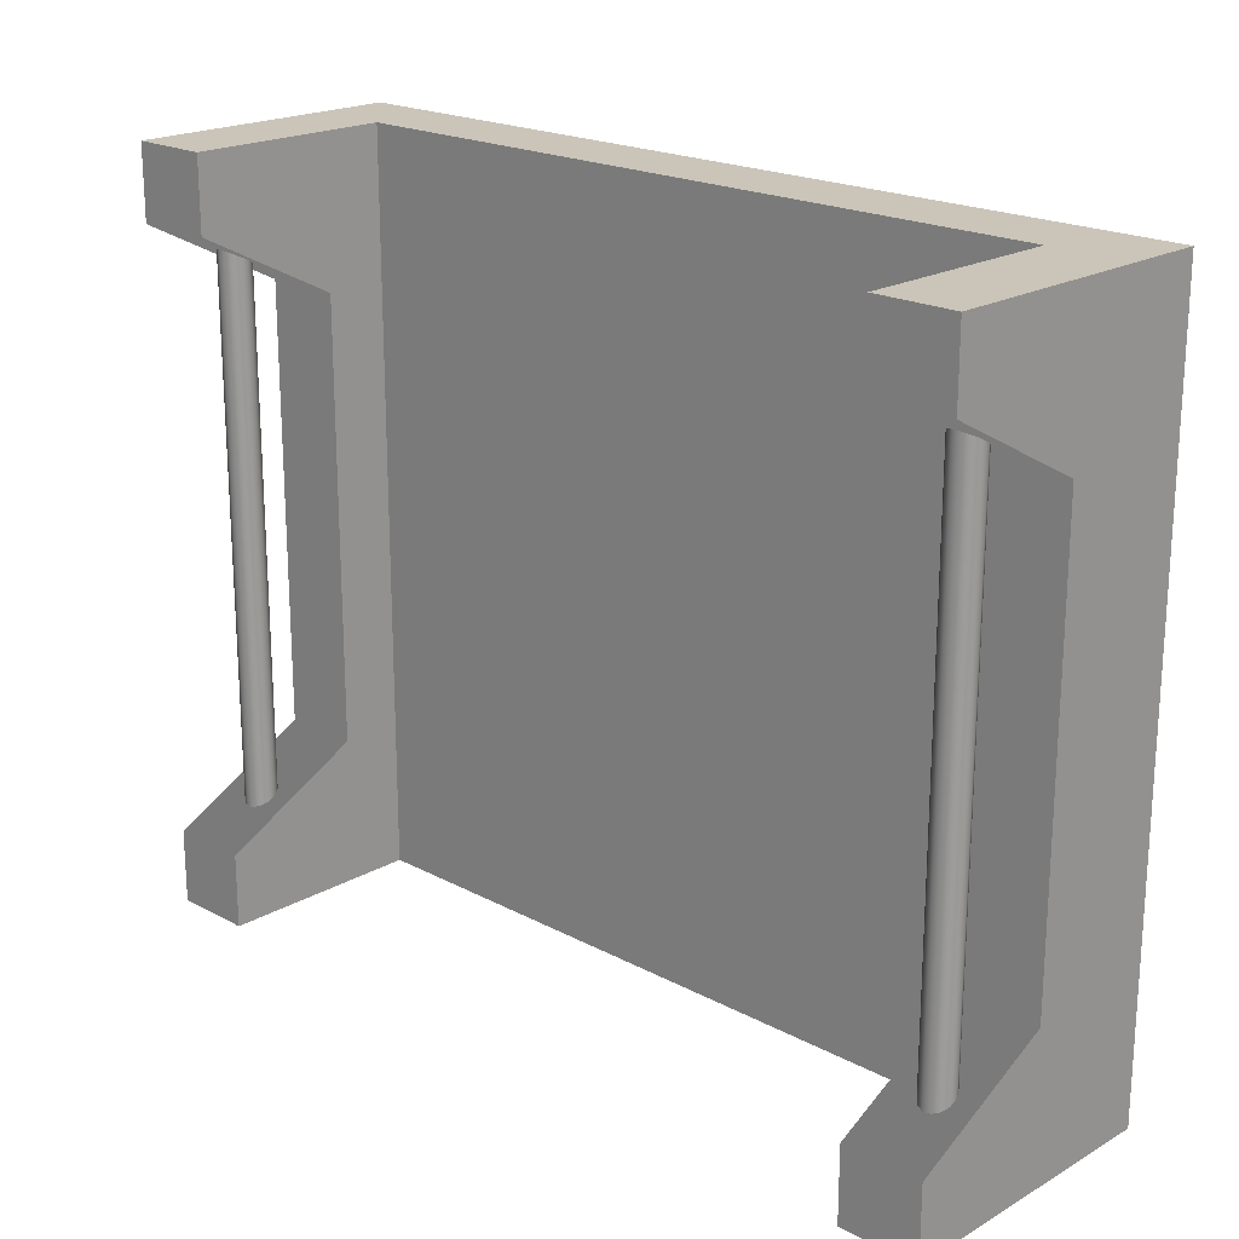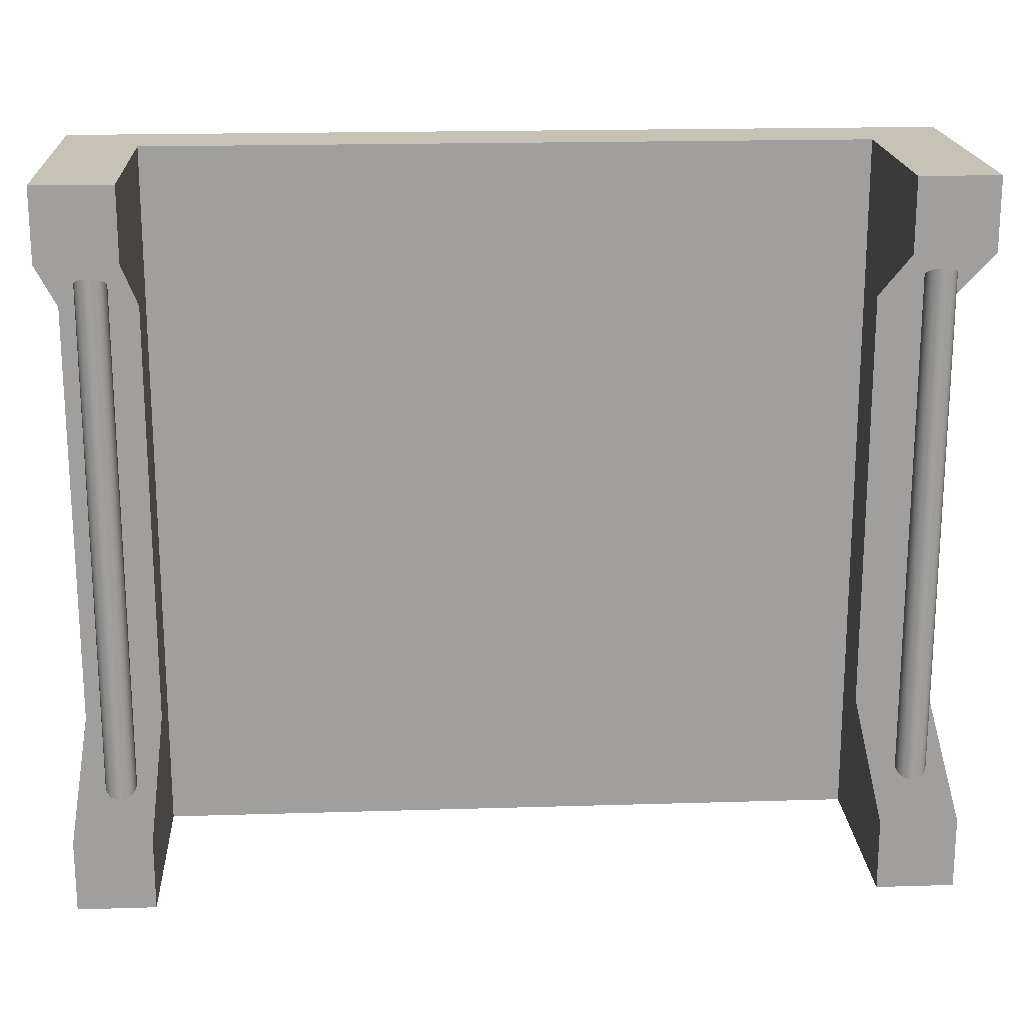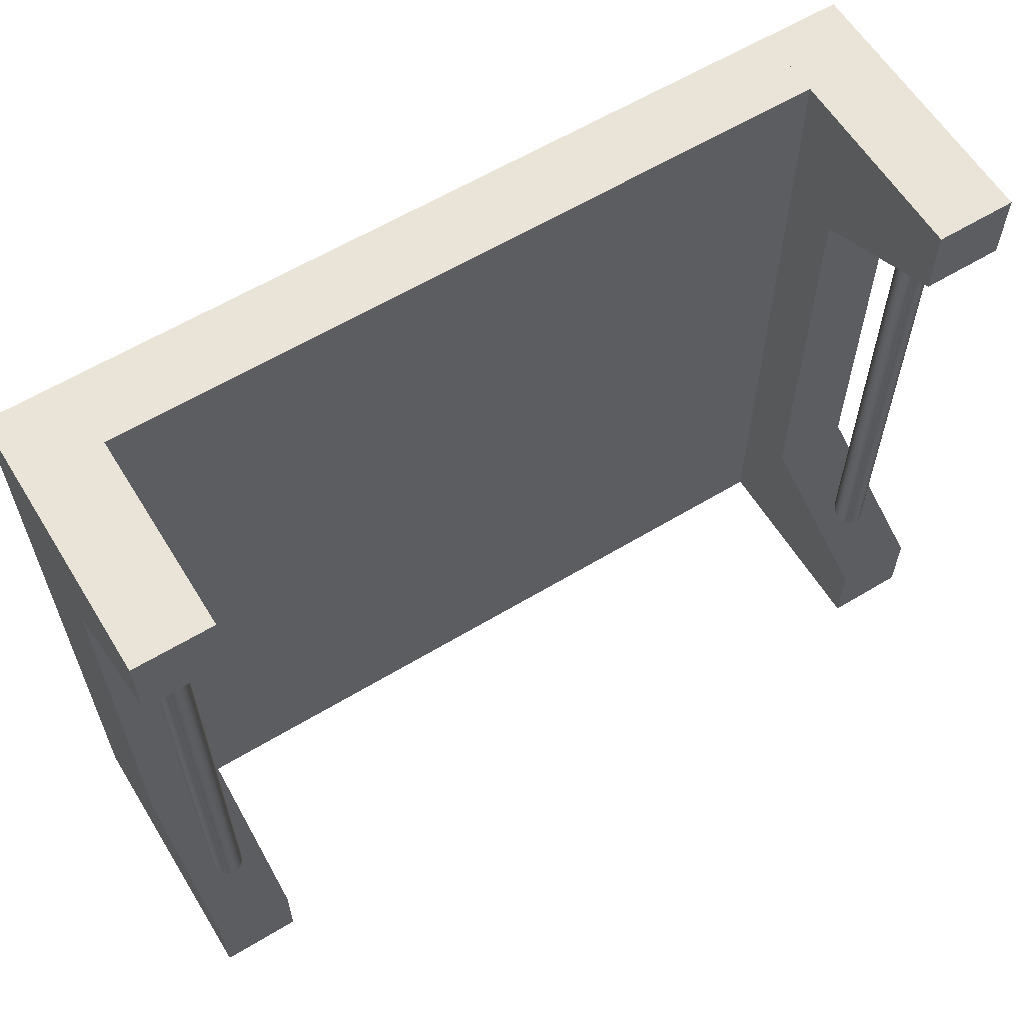
<metadata>
{"format":"obj","ext":"obj","renderer":"f3d","projection":"perspective","resolution":1024,"background":"white","views":[{"elev":20.3,"azim":-136.0,"up":"+Z"},{"elev":18.9,"azim":176.7,"up":"+Z"},{"elev":60.8,"azim":148.4,"up":"+Z"}]}
</metadata>
<code>
g default
v 0.5682 0.281 0.9013
v 0.5613 0.2733 0.9013
v 0.5682 0.281 0.8007
v 0.5613 0.2733 0.8007
v 0.5516 0.2696 0.9013
v 0.5516 0.2696 0.8007
v 0.5413 0.2708 0.9013
v 0.5413 0.2708 0.8007
v 0.5328 0.2767 0.9013
v 0.5328 0.2767 0.8007
v 0.528 0.2859 0.9013
v 0.528 0.2859 0.8007
v 0.528 0.2963 0.9013
v 0.528 0.2963 0.8007
v 0.5328 0.3055 0.9013
v 0.5328 0.3055 0.8007
v 0.5413 0.3113 0.9013
v 0.5413 0.3113 0.8007
v 0.5516 0.3126 0.9013
v 0.5516 0.3126 0.8007
v 0.5613 0.3089 0.9013
v 0.5613 0.3089 0.8007
v 0.5682 0.3012 0.9013
v 0.5682 0.3012 0.8007
v 0.5706 0.2911 0.9013
v 0.5706 0.2911 0.8007
v 0.5682 0.281 0.7
v 0.5613 0.2733 0.7
v 0.5516 0.2696 0.7
v 0.5413 0.2708 0.7
v 0.5328 0.2767 0.7
v 0.528 0.2859 0.7
v 0.528 0.2963 0.7
v 0.5328 0.3055 0.7
v 0.5413 0.3113 0.7
v 0.5516 0.3126 0.7
v 0.5613 0.3089 0.7
v 0.5682 0.3012 0.7
v 0.5706 0.2911 0.7
v 0.5682 0.281 0.5994
v 0.5613 0.2733 0.5994
v 0.5516 0.2696 0.5994
v 0.5413 0.2708 0.5994
v 0.5328 0.2767 0.5994
v 0.528 0.2859 0.5994
v 0.528 0.2963 0.5994
v 0.5328 0.3055 0.5994
v 0.5413 0.3113 0.5994
v 0.5516 0.3126 0.5994
v 0.5613 0.3089 0.5994
v 0.5682 0.3012 0.5994
v 0.5706 0.2911 0.5994
v 0.5682 0.281 0.4988
v 0.5613 0.2733 0.4988
v 0.5516 0.2696 0.4988
v 0.5413 0.2708 0.4988
v 0.5328 0.2767 0.4988
v 0.528 0.2859 0.4988
v 0.528 0.2963 0.4988
v 0.5328 0.3055 0.4988
v 0.5413 0.3113 0.4988
v 0.5516 0.3126 0.4988
v 0.5613 0.3089 0.4988
v 0.5682 0.3012 0.4988
v 0.5706 0.2911 0.4988
v 0.5682 0.281 0.3981
v 0.5613 0.2733 0.3981
v 0.5516 0.2696 0.3981
v 0.5413 0.2708 0.3981
v 0.5328 0.2767 0.3981
v 0.528 0.2859 0.3981
v 0.528 0.2963 0.3981
v 0.5328 0.3055 0.3981
v 0.5413 0.3113 0.3981
v 0.5516 0.3126 0.3981
v 0.5613 0.3089 0.3981
v 0.5682 0.3012 0.3981
v 0.5706 0.2911 0.3981
v 0.5682 0.281 0.2975
v 0.5613 0.2733 0.2975
v 0.5516 0.2696 0.2975
v 0.5413 0.2708 0.2975
v 0.5328 0.2767 0.2975
v 0.528 0.2859 0.2975
v 0.528 0.2963 0.2975
v 0.5328 0.3055 0.2975
v 0.5413 0.3113 0.2975
v 0.5516 0.3126 0.2975
v 0.5613 0.3089 0.2975
v 0.5682 0.3012 0.2975
v 0.5706 0.2911 0.2975
v 0.5682 0.281 0.1968
v 0.5613 0.2733 0.1968
v 0.5516 0.2696 0.1968
v 0.5413 0.2708 0.1968
v 0.5328 0.2767 0.1968
v 0.528 0.2859 0.1968
v 0.528 0.2963 0.1968
v 0.5328 0.3055 0.1968
v 0.5413 0.3113 0.1968
v 0.5516 0.3126 0.1968
v 0.5613 0.3089 0.1968
v 0.5682 0.3012 0.1968
v 0.5706 0.2911 0.1968
v 0.5682 0.281 0.09618
v 0.5613 0.2733 0.09618
v 0.5516 0.2696 0.09618
v 0.5413 0.2708 0.09618
v 0.5328 0.2767 0.09618
v 0.528 0.2859 0.09618
v 0.528 0.2963 0.09618
v 0.5328 0.3055 0.09618
v 0.5413 0.3113 0.09618
v 0.5516 0.3126 0.09618
v 0.5613 0.3089 0.09618
v 0.5682 0.3012 0.09618
v 0.5706 0.2911 0.09618
v 0.5 0 1
v 0.6074 0 1
v 0.5 0.3765 1
v 0.6074 0.3765 1
v 0.5 0.3765 0.9
v 0.6074 0.3765 0.9
v 0.5 0.1839 0.8
v 0.6074 0.1839 0.8
v 0.5 0.1839 0.7
v 0.6074 0.1839 0.7
v 0.5 0.1839 0.6
v 0.6074 0.1839 0.6
v 0.5 0.1839 0.5
v 0.6074 0.1839 0.5
v 0.5 0.1839 0.4
v 0.6074 0.1839 0.4
v 0.5 0.1839 0.3
v 0.6074 0.1839 0.3
v 0.5 0.1839 0.2
v 0.6074 0.1839 0.2
v 0.5 0.3765 0.1
v 0.6074 0.3765 0.1
v 0.5 0.3765 0
v 0.6074 0.3765 0
v 0.5 0 0
v 0.6074 0 0
v 0.5 0 0.1
v 0.6074 0 0.1
v 0.5 0 0.2
v 0.6074 0 0.2
v 0.5 0 0.3
v 0.6074 0 0.3
v 0.5 0 0.4
v 0.6074 0 0.4
v 0.5 0 0.5
v 0.6074 0 0.5
v 0.5 0 0.6
v 0.6074 0 0.6
v 0.5 0 0.7
v 0.6074 0 0.7
v 0.5 0 0.8
v 0.6074 0 0.8
v 0.5 0 0.9
v 0.6074 0 0.9
v -0.5393 0.281 0.9013
v -0.5461 0.2733 0.9013
v -0.5393 0.281 0.8007
v -0.5461 0.2733 0.8007
v -0.5558 0.2696 0.9013
v -0.5558 0.2696 0.8007
v -0.5661 0.2708 0.9013
v -0.5661 0.2708 0.8007
v -0.5747 0.2767 0.9013
v -0.5747 0.2767 0.8007
v -0.5795 0.2859 0.9013
v -0.5795 0.2859 0.8007
v -0.5795 0.2963 0.9013
v -0.5795 0.2963 0.8007
v -0.5747 0.3055 0.9013
v -0.5747 0.3055 0.8007
v -0.5661 0.3113 0.9013
v -0.5661 0.3113 0.8007
v -0.5558 0.3126 0.9013
v -0.5558 0.3126 0.8007
v -0.5461 0.3089 0.9013
v -0.5461 0.3089 0.8007
v -0.5393 0.3012 0.9013
v -0.5393 0.3012 0.8007
v -0.5368 0.2911 0.9013
v -0.5368 0.2911 0.8007
v -0.5393 0.281 0.7
v -0.5461 0.2733 0.7
v -0.5558 0.2696 0.7
v -0.5661 0.2708 0.7
v -0.5747 0.2767 0.7
v -0.5795 0.2859 0.7
v -0.5795 0.2963 0.7
v -0.5747 0.3055 0.7
v -0.5661 0.3113 0.7
v -0.5558 0.3126 0.7
v -0.5461 0.3089 0.7
v -0.5393 0.3012 0.7
v -0.5368 0.2911 0.7
v -0.5393 0.281 0.5994
v -0.5461 0.2733 0.5994
v -0.5558 0.2696 0.5994
v -0.5661 0.2708 0.5994
v -0.5747 0.2767 0.5994
v -0.5795 0.2859 0.5994
v -0.5795 0.2963 0.5994
v -0.5747 0.3055 0.5994
v -0.5661 0.3113 0.5994
v -0.5558 0.3126 0.5994
v -0.5461 0.3089 0.5994
v -0.5393 0.3012 0.5994
v -0.5368 0.2911 0.5994
v -0.5393 0.281 0.4988
v -0.5461 0.2733 0.4988
v -0.5558 0.2696 0.4988
v -0.5661 0.2708 0.4988
v -0.5747 0.2767 0.4988
v -0.5795 0.2859 0.4988
v -0.5795 0.2963 0.4988
v -0.5747 0.3055 0.4988
v -0.5661 0.3113 0.4988
v -0.5558 0.3126 0.4988
v -0.5461 0.3089 0.4988
v -0.5393 0.3012 0.4988
v -0.5368 0.2911 0.4988
v -0.5393 0.281 0.3981
v -0.5461 0.2733 0.3981
v -0.5558 0.2696 0.3981
v -0.5661 0.2708 0.3981
v -0.5747 0.2767 0.3981
v -0.5795 0.2859 0.3981
v -0.5795 0.2963 0.3981
v -0.5747 0.3055 0.3981
v -0.5661 0.3113 0.3981
v -0.5558 0.3126 0.3981
v -0.5461 0.3089 0.3981
v -0.5393 0.3012 0.3981
v -0.5368 0.2911 0.3981
v -0.5393 0.281 0.2975
v -0.5461 0.2733 0.2975
v -0.5558 0.2696 0.2975
v -0.5661 0.2708 0.2975
v -0.5747 0.2767 0.2975
v -0.5795 0.2859 0.2975
v -0.5795 0.2963 0.2975
v -0.5747 0.3055 0.2975
v -0.5661 0.3113 0.2975
v -0.5558 0.3126 0.2975
v -0.5461 0.3089 0.2975
v -0.5393 0.3012 0.2975
v -0.5368 0.2911 0.2975
v -0.5393 0.281 0.1968
v -0.5461 0.2733 0.1968
v -0.5558 0.2696 0.1968
v -0.5661 0.2708 0.1968
v -0.5747 0.2767 0.1968
v -0.5795 0.2859 0.1968
v -0.5795 0.2963 0.1968
v -0.5747 0.3055 0.1968
v -0.5661 0.3113 0.1968
v -0.5558 0.3126 0.1968
v -0.5461 0.3089 0.1968
v -0.5393 0.3012 0.1968
v -0.5368 0.2911 0.1968
v -0.5393 0.281 0.09618
v -0.5461 0.2733 0.09618
v -0.5558 0.2696 0.09618
v -0.5661 0.2708 0.09618
v -0.5747 0.2767 0.09618
v -0.5795 0.2859 0.09618
v -0.5795 0.2963 0.09618
v -0.5747 0.3055 0.09618
v -0.5661 0.3113 0.09618
v -0.5558 0.3126 0.09618
v -0.5461 0.3089 0.09618
v -0.5393 0.3012 0.09618
v -0.5368 0.2911 0.09618
v -0.6079 0 1
v -0.5 0 1
v -0.6079 0.3765 1
v -0.5 0.3765 1
v -0.6079 0.3765 0.9
v -0.5 0.3765 0.9
v -0.6079 0.1839 0.8
v -0.5 0.1839 0.8
v -0.6079 0.1839 0.7
v -0.5 0.1839 0.7
v -0.6079 0.1839 0.6
v -0.5 0.1839 0.6
v -0.6079 0.1839 0.5
v -0.5 0.1839 0.5
v -0.6079 0.1839 0.4
v -0.5 0.1839 0.4
v -0.6079 0.1839 0.3
v -0.5 0.1839 0.3
v -0.6079 0.1839 0.2
v -0.5 0.1839 0.2
v -0.6079 0.3765 0.1
v -0.5 0.3765 0.1
v -0.6079 0.3765 0
v -0.5 0.3765 0
v -0.6079 0 0
v -0.5 0 0
v -0.6079 0 0.1
v -0.5 0 0.1
v -0.6079 0 0.2
v -0.5 0 0.2
v -0.6079 0 0.3
v -0.5 0 0.3
v -0.6079 0 0.4
v -0.5 0 0.4
v -0.6079 0 0.5
v -0.5 0 0.5
v -0.6079 0 0.6
v -0.5 0 0.6
v -0.6079 0 0.7
v -0.5 0 0.7
v -0.6079 0 0.8
v -0.5 0 0.8
v -0.6079 0 0.9
v -0.5 0 0.9
v -0.5 0 1
v 0.5 0 1
v -0.5 0.1 1
v 0.5 0.1 1
v -0.5 0.1 0.9
v 0.5 0.1 0.9
v -0.5 0.1 0.8
v 0.5 0.1 0.8
v -0.5 0.1 0.7
v 0.5 0.1 0.7
v -0.5 0.1 0.6
v 0.5 0.1 0.6
v -0.5 0.1 0.5
v 0.5 0.1 0.5
v -0.5 0.1 0.4
v 0.5 0.1 0.4
v -0.5 0.1 0.3
v 0.5 0.1 0.3
v -0.5 0.1 0.2
v 0.5 0.1 0.2
v -0.5 0.1 0.1
v 0.5 0.1 0.1
v -0.5 0.1 0
v 0.5 0.1 0
v -0.5 0 0
v 0.5 0 0
v -0.5 0 0.1
v 0.5 0 0.1
v -0.5 0 0.2
v 0.5 0 0.2
v -0.5 0 0.3
v 0.5 0 0.3
v -0.5 0 0.4
v 0.5 0 0.4
v -0.5 0 0.5
v 0.5 0 0.5
v -0.5 0 0.6
v 0.5 0 0.6
v -0.5 0 0.7
v 0.5 0 0.7
v -0.5 0 0.8
v 0.5 0 0.8
v -0.5 0 0.9
v 0.5 0 0.9
g Mesh
f 1 2 3
f 2 4 3
f 2 5 4
f 5 6 4
f 5 7 6
f 7 8 6
f 7 9 8
f 9 10 8
f 9 11 10
f 11 12 10
f 11 13 12
f 13 14 12
f 13 15 14
f 15 16 14
f 15 17 16
f 17 18 16
f 17 19 18
f 19 20 18
f 19 21 20
f 21 22 20
f 21 23 22
f 23 24 22
f 23 25 24
f 25 26 24
f 25 1 26
f 1 3 26
f 3 4 27
f 4 28 27
f 4 6 28
f 6 29 28
f 6 8 29
f 8 30 29
f 8 10 30
f 10 31 30
f 10 12 31
f 12 32 31
f 12 14 32
f 14 33 32
f 14 16 33
f 16 34 33
f 16 18 34
f 18 35 34
f 18 20 35
f 20 36 35
f 20 22 36
f 22 37 36
f 22 24 37
f 24 38 37
f 24 26 38
f 26 39 38
f 26 3 39
f 3 27 39
f 27 28 40
f 28 41 40
f 28 29 41
f 29 42 41
f 29 30 42
f 30 43 42
f 30 31 43
f 31 44 43
f 31 32 44
f 32 45 44
f 32 33 45
f 33 46 45
f 33 34 46
f 34 47 46
f 34 35 47
f 35 48 47
f 35 36 48
f 36 49 48
f 36 37 49
f 37 50 49
f 37 38 50
f 38 51 50
f 38 39 51
f 39 52 51
f 39 27 52
f 27 40 52
f 40 41 53
f 41 54 53
f 41 42 54
f 42 55 54
f 42 43 55
f 43 56 55
f 43 44 56
f 44 57 56
f 44 45 57
f 45 58 57
f 45 46 58
f 46 59 58
f 46 47 59
f 47 60 59
f 47 48 60
f 48 61 60
f 48 49 61
f 49 62 61
f 49 50 62
f 50 63 62
f 50 51 63
f 51 64 63
f 51 52 64
f 52 65 64
f 52 40 65
f 40 53 65
f 53 54 66
f 54 67 66
f 54 55 67
f 55 68 67
f 55 56 68
f 56 69 68
f 56 57 69
f 57 70 69
f 57 58 70
f 58 71 70
f 58 59 71
f 59 72 71
f 59 60 72
f 60 73 72
f 60 61 73
f 61 74 73
f 61 62 74
f 62 75 74
f 62 63 75
f 63 76 75
f 63 64 76
f 64 77 76
f 64 65 77
f 65 78 77
f 65 53 78
f 53 66 78
f 66 67 79
f 67 80 79
f 67 68 80
f 68 81 80
f 68 69 81
f 69 82 81
f 69 70 82
f 70 83 82
f 70 71 83
f 71 84 83
f 71 72 84
f 72 85 84
f 72 73 85
f 73 86 85
f 73 74 86
f 74 87 86
f 74 75 87
f 75 88 87
f 75 76 88
f 76 89 88
f 76 77 89
f 77 90 89
f 77 78 90
f 78 91 90
f 78 66 91
f 66 79 91
f 79 80 92
f 80 93 92
f 80 81 93
f 81 94 93
f 81 82 94
f 82 95 94
f 82 83 95
f 83 96 95
f 83 84 96
f 84 97 96
f 84 85 97
f 85 98 97
f 85 86 98
f 86 99 98
f 86 87 99
f 87 100 99
f 87 88 100
f 88 101 100
f 88 89 101
f 89 102 101
f 89 90 102
f 90 103 102
f 90 91 103
f 91 104 103
f 91 79 104
f 79 92 104
f 92 93 105
f 93 106 105
f 93 94 106
f 94 107 106
f 94 95 107
f 95 108 107
f 95 96 108
f 96 109 108
f 96 97 109
f 97 110 109
f 97 98 110
f 98 111 110
f 98 99 111
f 99 112 111
f 99 100 112
f 100 113 112
f 100 101 113
f 101 114 113
f 101 102 114
f 102 115 114
f 102 103 115
f 103 116 115
f 103 104 116
f 104 117 116
f 104 92 117
f 92 105 117
f 118 119 120
f 119 121 120
f 120 121 122
f 121 123 122
f 122 123 124
f 123 125 124
f 124 125 126
f 125 127 126
f 126 127 128
f 127 129 128
f 128 129 130
f 129 131 130
f 130 131 132
f 131 133 132
f 132 133 134
f 133 135 134
f 134 135 136
f 135 137 136
f 136 137 138
f 137 139 138
f 138 139 140
f 139 141 140
f 140 141 142
f 141 143 142
f 142 143 144
f 143 145 144
f 144 145 146
f 145 147 146
f 146 147 148
f 147 149 148
f 148 149 150
f 149 151 150
f 150 151 152
f 151 153 152
f 152 153 154
f 153 155 154
f 154 155 156
f 155 157 156
f 156 157 158
f 157 159 158
f 158 159 160
f 159 161 160
f 160 161 118
f 161 119 118
f 145 143 139
f 143 141 139
f 147 145 137
f 145 139 137
f 149 147 135
f 147 137 135
f 151 149 133
f 149 135 133
f 153 151 131
f 151 133 131
f 155 153 129
f 153 131 129
f 157 155 127
f 155 129 127
f 159 157 125
f 157 127 125
f 161 159 123
f 159 125 123
f 119 161 121
f 161 123 121
f 142 144 140
f 144 138 140
f 144 146 138
f 146 136 138
f 146 148 136
f 148 134 136
f 148 150 134
f 150 132 134
f 150 152 132
f 152 130 132
f 152 154 130
f 154 128 130
f 154 156 128
f 156 126 128
f 156 158 126
f 158 124 126
f 158 160 124
f 160 122 124
f 160 118 122
f 118 120 122
f 162 163 164
f 163 165 164
f 163 166 165
f 166 167 165
f 166 168 167
f 168 169 167
f 168 170 169
f 170 171 169
f 170 172 171
f 172 173 171
f 172 174 173
f 174 175 173
f 174 176 175
f 176 177 175
f 176 178 177
f 178 179 177
f 178 180 179
f 180 181 179
f 180 182 181
f 182 183 181
f 182 184 183
f 184 185 183
f 184 186 185
f 186 187 185
f 186 162 187
f 162 164 187
f 164 165 188
f 165 189 188
f 165 167 189
f 167 190 189
f 167 169 190
f 169 191 190
f 169 171 191
f 171 192 191
f 171 173 192
f 173 193 192
f 173 175 193
f 175 194 193
f 175 177 194
f 177 195 194
f 177 179 195
f 179 196 195
f 179 181 196
f 181 197 196
f 181 183 197
f 183 198 197
f 183 185 198
f 185 199 198
f 185 187 199
f 187 200 199
f 187 164 200
f 164 188 200
f 188 189 201
f 189 202 201
f 189 190 202
f 190 203 202
f 190 191 203
f 191 204 203
f 191 192 204
f 192 205 204
f 192 193 205
f 193 206 205
f 193 194 206
f 194 207 206
f 194 195 207
f 195 208 207
f 195 196 208
f 196 209 208
f 196 197 209
f 197 210 209
f 197 198 210
f 198 211 210
f 198 199 211
f 199 212 211
f 199 200 212
f 200 213 212
f 200 188 213
f 188 201 213
f 201 202 214
f 202 215 214
f 202 203 215
f 203 216 215
f 203 204 216
f 204 217 216
f 204 205 217
f 205 218 217
f 205 206 218
f 206 219 218
f 206 207 219
f 207 220 219
f 207 208 220
f 208 221 220
f 208 209 221
f 209 222 221
f 209 210 222
f 210 223 222
f 210 211 223
f 211 224 223
f 211 212 224
f 212 225 224
f 212 213 225
f 213 226 225
f 213 201 226
f 201 214 226
f 214 215 227
f 215 228 227
f 215 216 228
f 216 229 228
f 216 217 229
f 217 230 229
f 217 218 230
f 218 231 230
f 218 219 231
f 219 232 231
f 219 220 232
f 220 233 232
f 220 221 233
f 221 234 233
f 221 222 234
f 222 235 234
f 222 223 235
f 223 236 235
f 223 224 236
f 224 237 236
f 224 225 237
f 225 238 237
f 225 226 238
f 226 239 238
f 226 214 239
f 214 227 239
f 227 228 240
f 228 241 240
f 228 229 241
f 229 242 241
f 229 230 242
f 230 243 242
f 230 231 243
f 231 244 243
f 231 232 244
f 232 245 244
f 232 233 245
f 233 246 245
f 233 234 246
f 234 247 246
f 234 235 247
f 235 248 247
f 235 236 248
f 236 249 248
f 236 237 249
f 237 250 249
f 237 238 250
f 238 251 250
f 238 239 251
f 239 252 251
f 239 227 252
f 227 240 252
f 240 241 253
f 241 254 253
f 241 242 254
f 242 255 254
f 242 243 255
f 243 256 255
f 243 244 256
f 244 257 256
f 244 245 257
f 245 258 257
f 245 246 258
f 246 259 258
f 246 247 259
f 247 260 259
f 247 248 260
f 248 261 260
f 248 249 261
f 249 262 261
f 249 250 262
f 250 263 262
f 250 251 263
f 251 264 263
f 251 252 264
f 252 265 264
f 252 240 265
f 240 253 265
f 253 254 266
f 254 267 266
f 254 255 267
f 255 268 267
f 255 256 268
f 256 269 268
f 256 257 269
f 257 270 269
f 257 258 270
f 258 271 270
f 258 259 271
f 259 272 271
f 259 260 272
f 260 273 272
f 260 261 273
f 261 274 273
f 261 262 274
f 262 275 274
f 262 263 275
f 263 276 275
f 263 264 276
f 264 277 276
f 264 265 277
f 265 278 277
f 265 253 278
f 253 266 278
f 279 280 281
f 280 282 281
f 281 282 283
f 282 284 283
f 283 284 285
f 284 286 285
f 285 286 287
f 286 288 287
f 287 288 289
f 288 290 289
f 289 290 291
f 290 292 291
f 291 292 293
f 292 294 293
f 293 294 295
f 294 296 295
f 295 296 297
f 296 298 297
f 297 298 299
f 298 300 299
f 299 300 301
f 300 302 301
f 301 302 303
f 302 304 303
f 303 304 305
f 304 306 305
f 305 306 307
f 306 308 307
f 307 308 309
f 308 310 309
f 309 310 311
f 310 312 311
f 311 312 313
f 312 314 313
f 313 314 315
f 314 316 315
f 315 316 317
f 316 318 317
f 317 318 319
f 318 320 319
f 319 320 321
f 320 322 321
f 321 322 279
f 322 280 279
f 306 304 300
f 304 302 300
f 308 306 298
f 306 300 298
f 310 308 296
f 308 298 296
f 312 310 294
f 310 296 294
f 314 312 292
f 312 294 292
f 316 314 290
f 314 292 290
f 318 316 288
f 316 290 288
f 320 318 286
f 318 288 286
f 322 320 284
f 320 286 284
f 280 322 282
f 322 284 282
f 303 305 301
f 305 299 301
f 305 307 299
f 307 297 299
f 307 309 297
f 309 295 297
f 309 311 295
f 311 293 295
f 311 313 293
f 313 291 293
f 313 315 291
f 315 289 291
f 315 317 289
f 317 287 289
f 317 319 287
f 319 285 287
f 319 321 285
f 321 283 285
f 321 279 283
f 279 281 283
f 323 324 325
f 324 326 325
f 325 326 327
f 326 328 327
f 327 328 329
f 328 330 329
f 329 330 331
f 330 332 331
f 331 332 333
f 332 334 333
f 333 334 335
f 334 336 335
f 335 336 337
f 336 338 337
f 337 338 339
f 338 340 339
f 339 340 341
f 340 342 341
f 341 342 343
f 342 344 343
f 343 344 345
f 344 346 345
f 345 346 347
f 346 348 347
f 347 348 349
f 348 350 349
f 349 350 351
f 350 352 351
f 351 352 353
f 352 354 353
f 353 354 355
f 354 356 355
f 355 356 357
f 356 358 357
f 357 358 359
f 358 360 359
f 359 360 361
f 360 362 361
f 361 362 363
f 362 364 363
f 363 364 365
f 364 366 365
f 365 366 323
f 366 324 323

</code>
